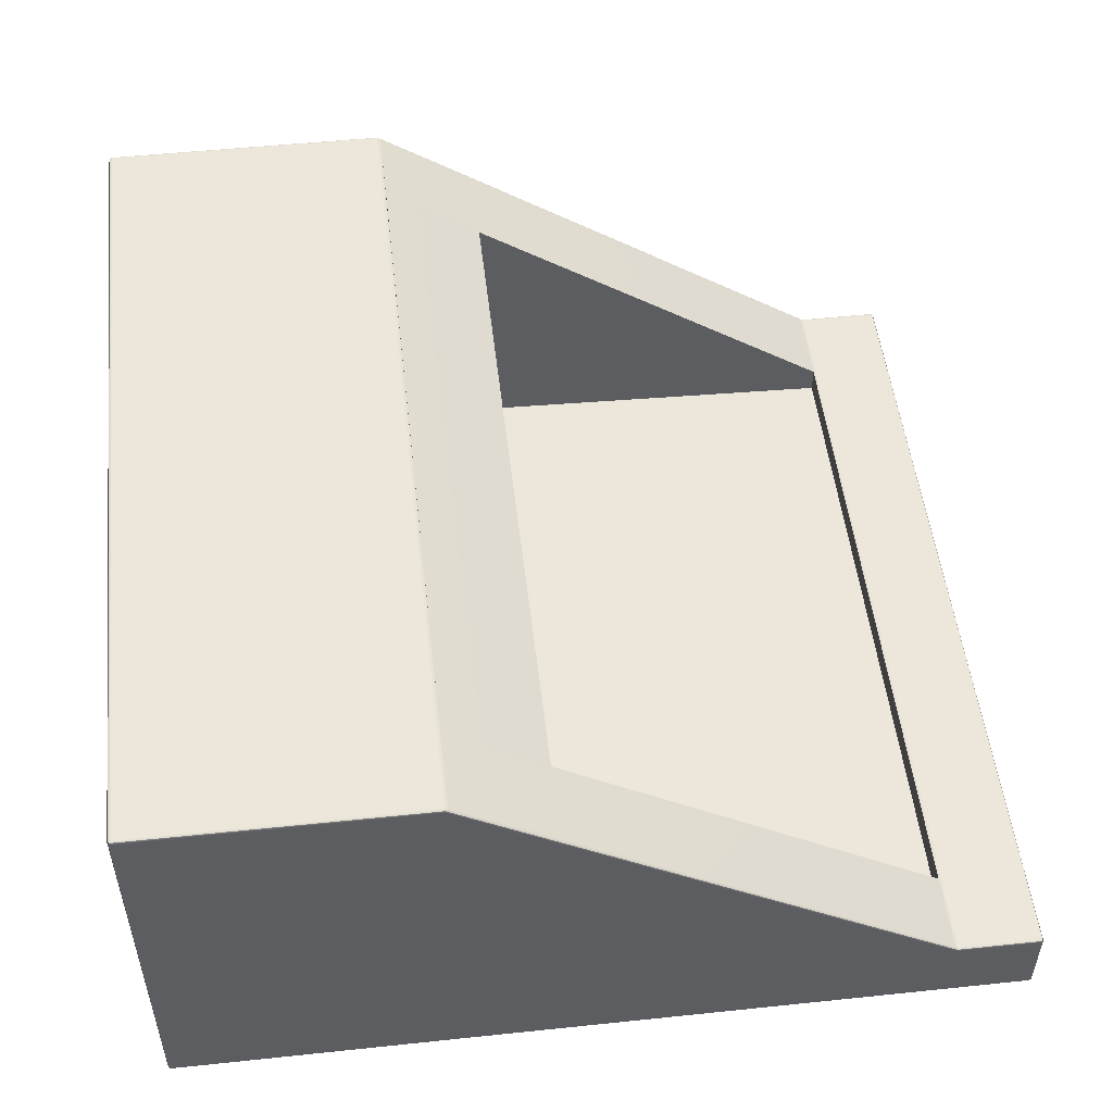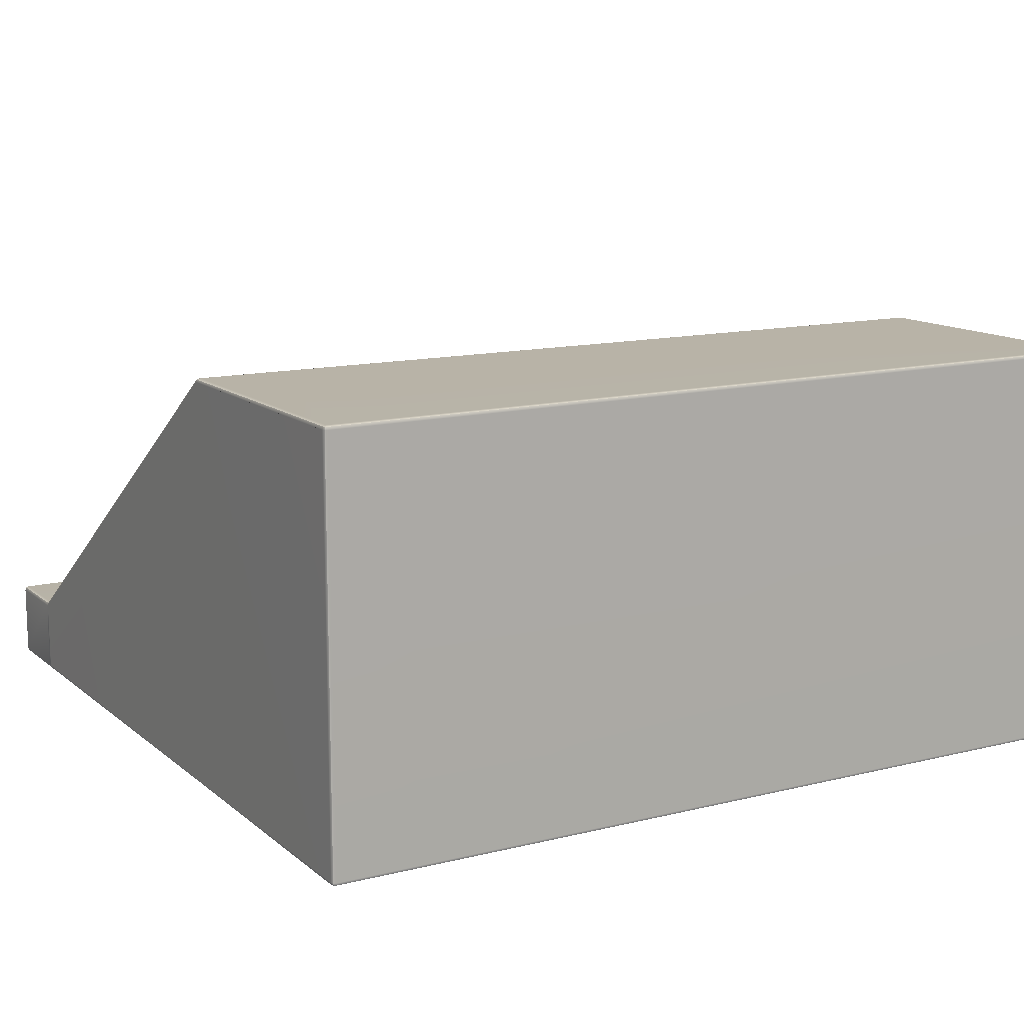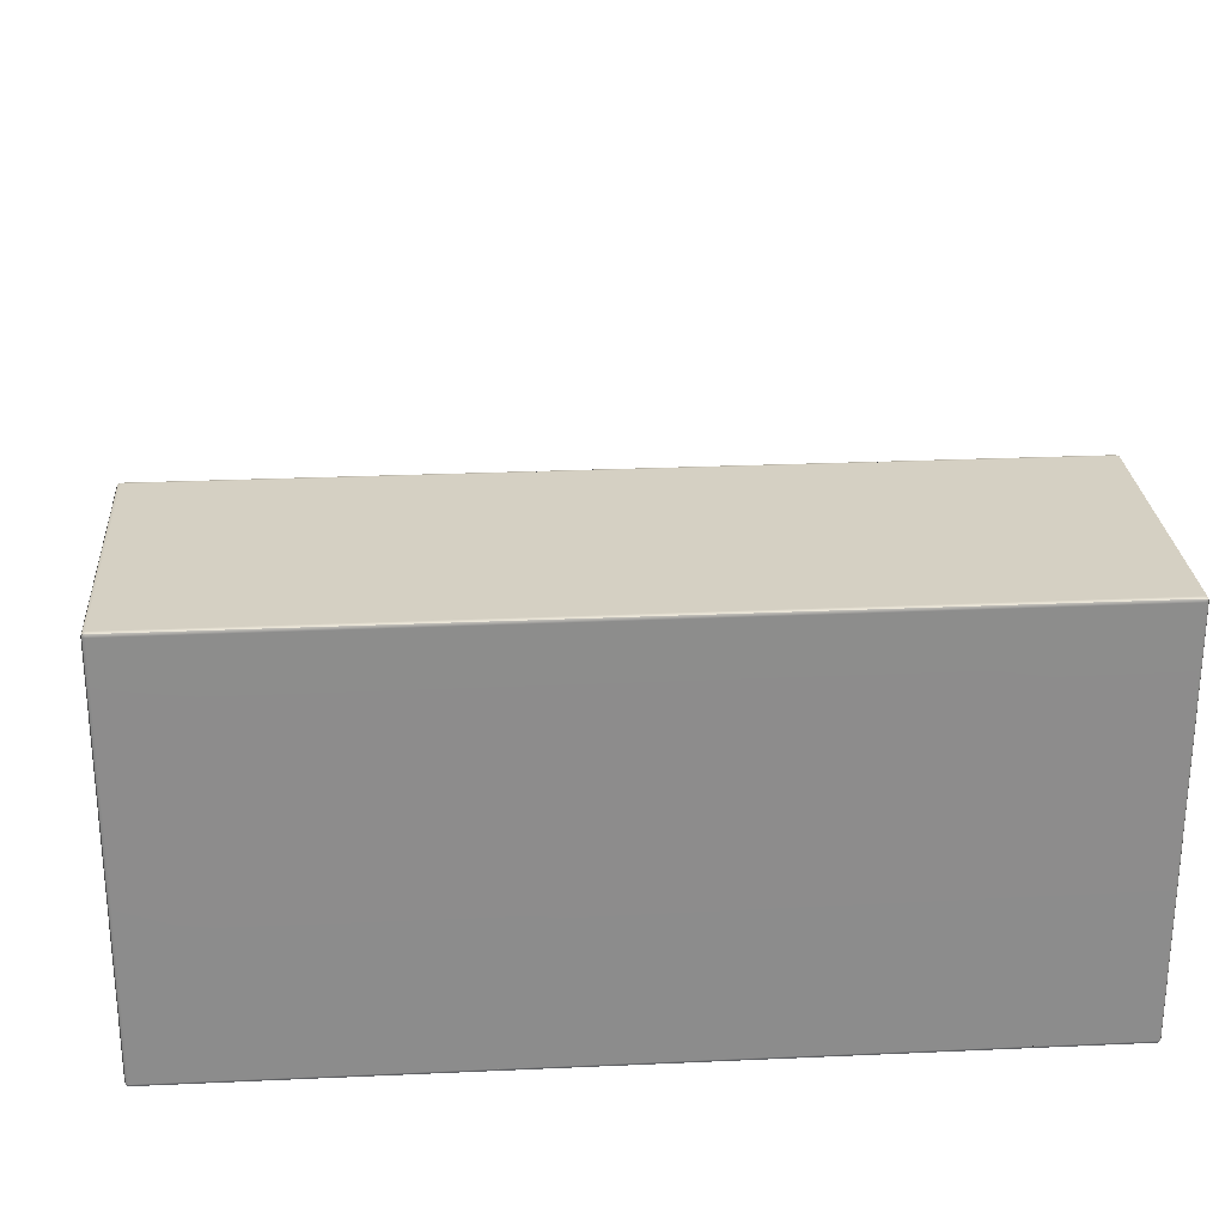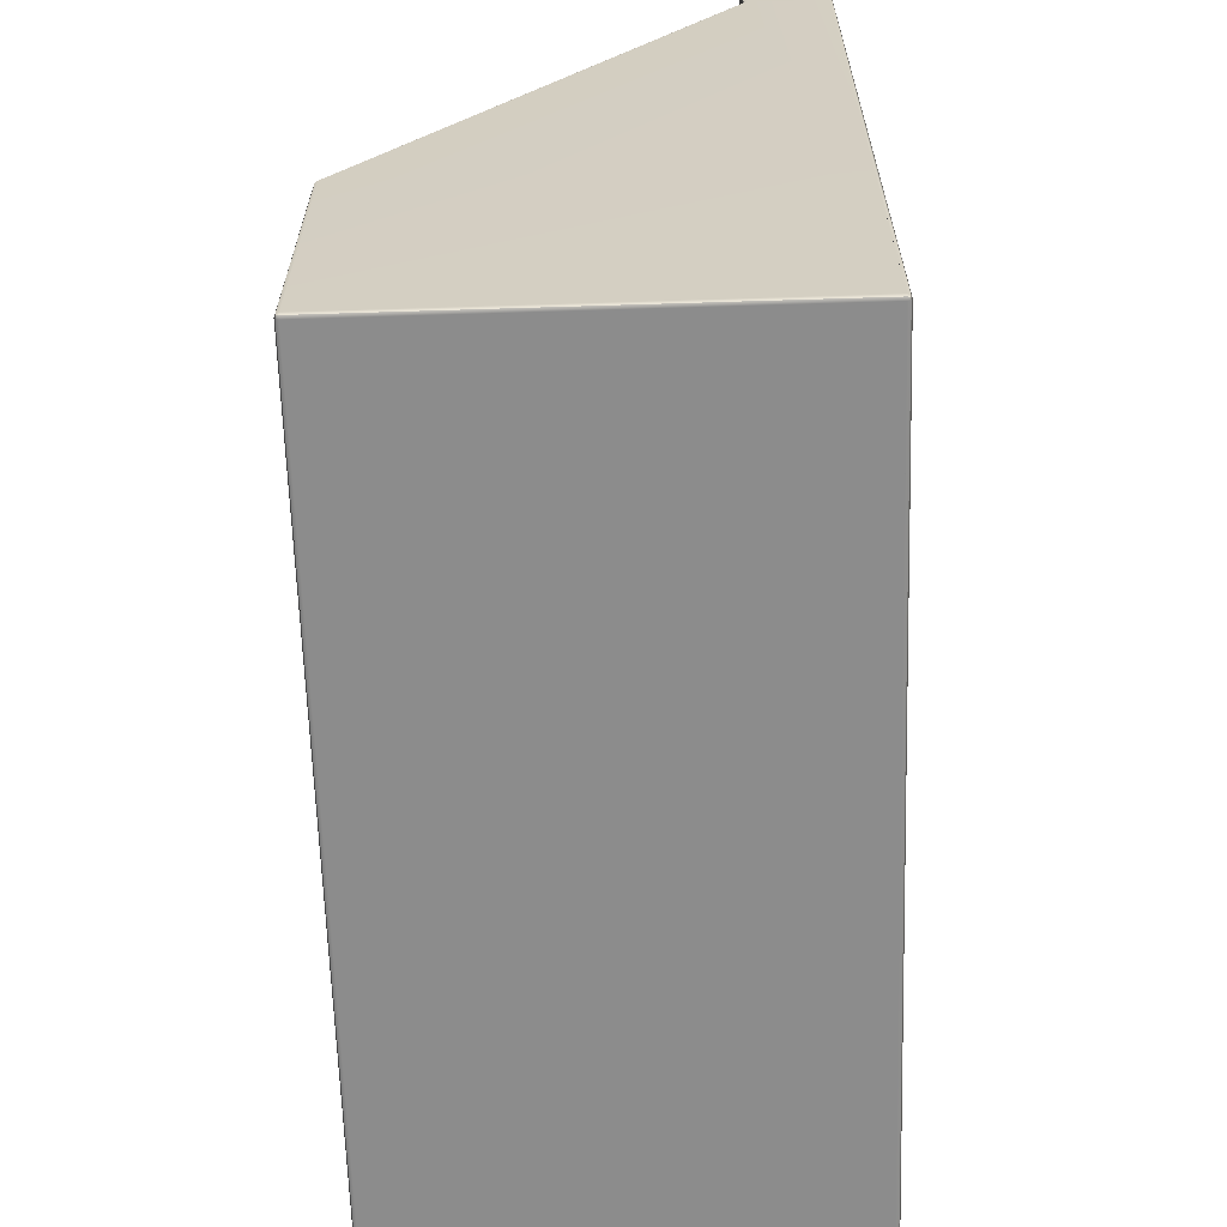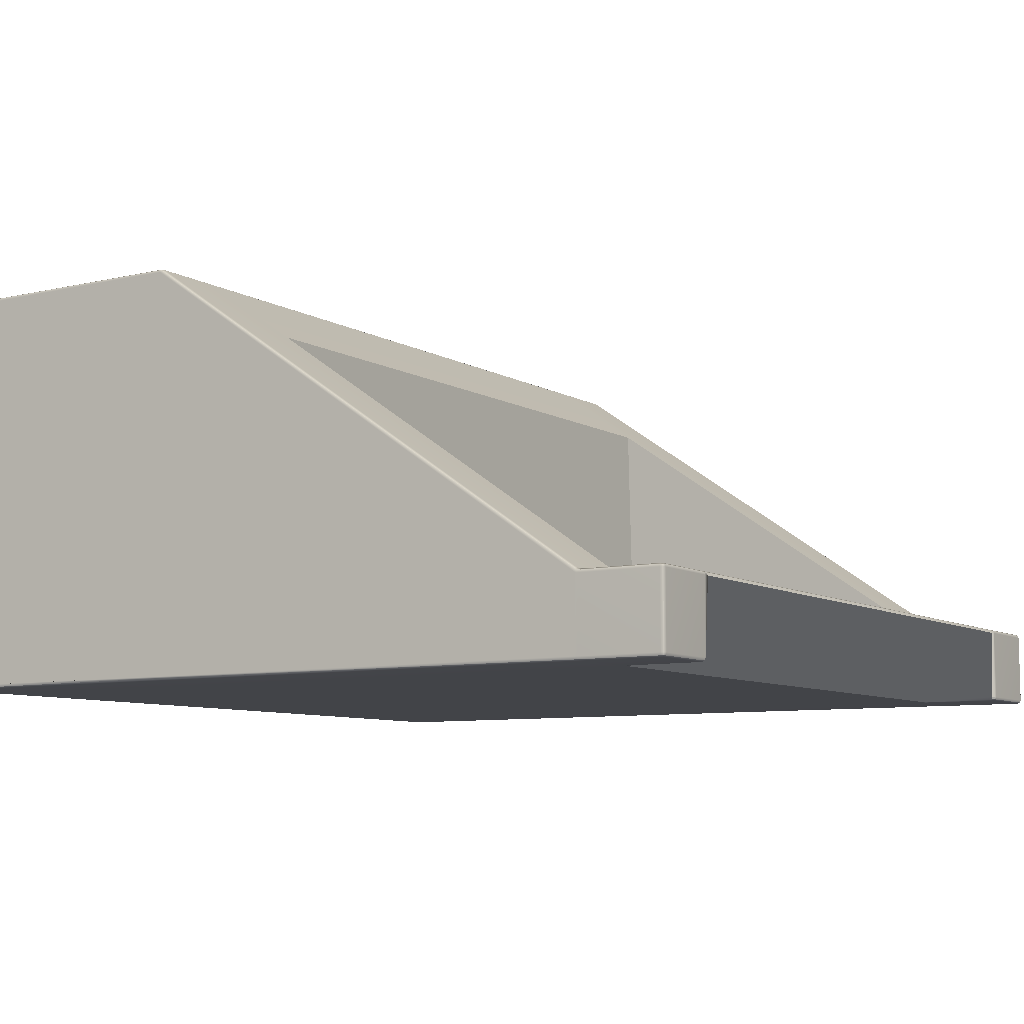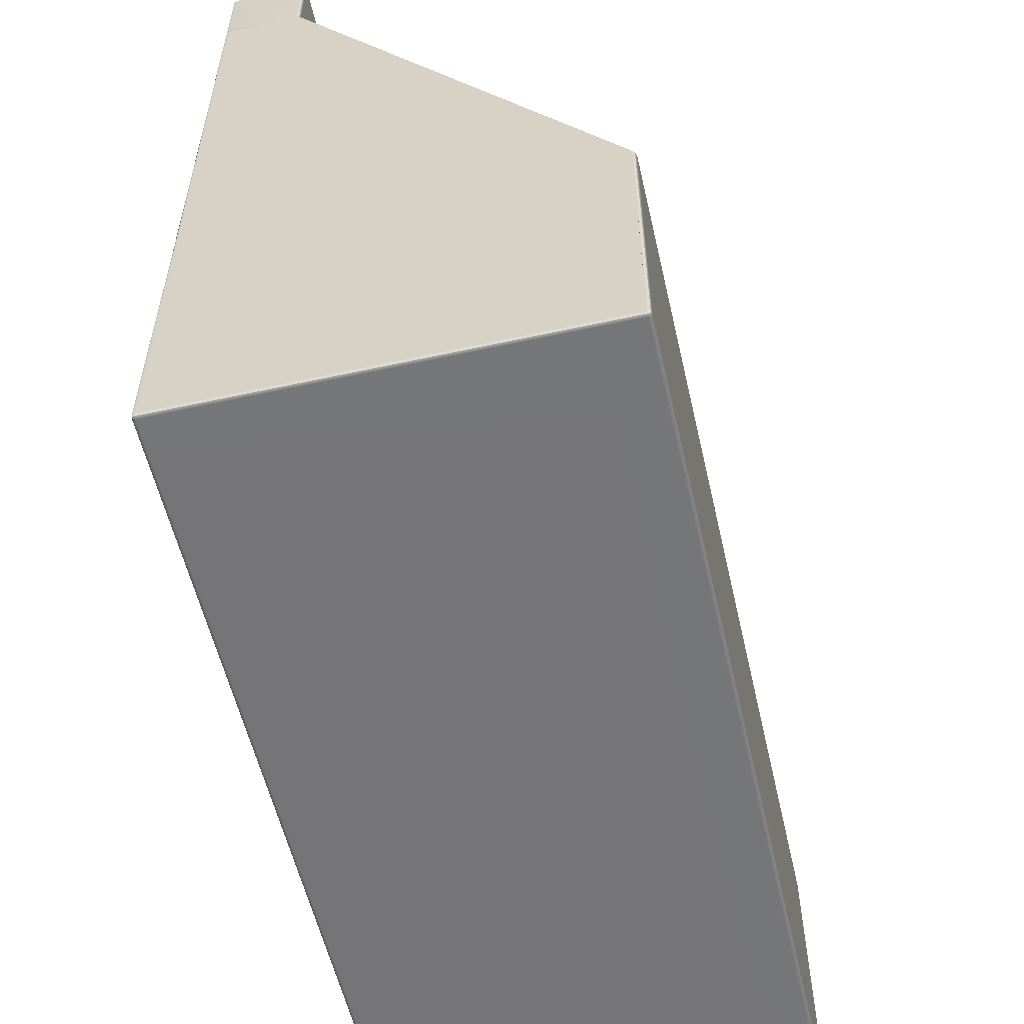
<metadata>
{"format":"obj","ext":"obj","renderer":"f3d","projection":"perspective","resolution":1024,"background":"white","views":[{"elev":51.3,"azim":-96.5,"up":"+Y"},{"elev":12.8,"azim":150.1,"up":"+Y"},{"elev":26.1,"azim":175.9,"up":"+Y"},{"elev":-64.2,"azim":-88.2,"up":"+Z"},{"elev":-8.1,"azim":-57.2,"up":"+Y"},{"elev":-56.6,"azim":102.9,"up":"+Z"}]}
</metadata>
<code>
g default
v -10.94 0.06666 10.87
v -10.87 0.03774 10.87
v -10.87 0.06666 10.94
v -10.87 0.1365 10.97
v -10.94 0.1365 10.94
v -10.97 0.1365 10.87
v -9.028 0.06647 10.87
v -8.998 0.1365 10.87
v -9.028 0.1375 10.94
v -9.097 0.1365 10.97
v -9.098 0.06666 10.94
v -9.097 0.03774 10.87
v -10.94 2.054 10.87
v -10.97 1.984 10.87
v -10.94 1.984 10.94
v -10.87 1.984 10.97
v -10.87 2.054 10.94
v -10.87 2.083 10.87
v -8.998 2.083 10.87
v -9.068 2.083 10.87
v -9.068 2.054 10.94
v -9.068 1.984 10.97
v -8.998 1.984 10.97
v -8.928 1.984 10.97
v -8.928 2.053 10.95
v -8.928 2.083 10.87
v -10.94 10.6 -10.87
v -10.87 10.63 -10.87
v -10.87 10.6 -10.94
v -10.87 10.53 -10.97
v -10.94 10.53 -10.94
v -10.97 10.53 -10.87
v -8.998 10.53 -10.97
v -9.068 10.53 -10.97
v -9.068 10.6 -10.94
v -9.068 10.63 -10.87
v -8.998 10.63 -10.87
v -8.928 10.63 -10.87
v -8.928 10.6 -10.94
v -8.928 10.53 -10.97
v -10.94 0.06666 -10.87
v -10.97 0.1365 -10.87
v -10.94 0.1365 -10.94
v -10.87 0.1365 -10.97
v -10.87 0.06666 -10.94
v -10.87 0.03774 -10.87
v -8.998 0.03774 -10.87
v -9.068 0.03774 -10.87
v -9.068 0.06666 -10.94
v -9.068 0.1365 -10.97
v -8.998 0.1365 -10.97
v -8.928 0.1365 -10.97
v -8.928 0.06666 -10.94
v -8.928 0.03774 -10.87
v 10.94 0.06666 10.87
v 10.97 0.1365 10.87
v 10.94 0.1365 10.94
v 10.87 0.1365 10.97
v 10.87 0.06666 10.94
v 10.87 0.03774 10.87
v 10.87 2.054 10.94
v 10.87 1.984 10.97
v 10.94 1.984 10.94
v 10.97 1.984 10.87
v 10.94 2.054 10.87
v 10.87 2.083 10.87
v -10.87 2.093 8.782
v -10.87 2.124 8.718
v -10.94 2.091 8.714
v -10.97 2.012 8.71
v -10.97 1.987 8.772
v -10.97 1.983 8.849
v -10.94 2.053 8.85
v -10.88 2.083 8.852
v 10.87 2.093 8.782
v 10.88 2.083 8.852
v 10.94 2.053 8.85
v 10.97 1.983 8.849
v 10.97 1.987 8.772
v 10.97 2.011 8.71
v 10.94 2.091 8.714
v 10.87 2.124 8.718
v 10.94 10.6 -10.87
v 10.97 10.53 -10.87
v 10.94 10.53 -10.94
v 10.87 10.53 -10.97
v 10.87 10.6 -10.94
v 10.87 10.63 -10.87
v 10.87 0.06666 -10.94
v 10.87 0.1365 -10.97
v 10.94 0.1365 -10.94
v 10.97 0.1365 -10.87
v 10.94 0.06666 -10.87
v 10.87 0.03774 -10.87
v -10.97 0.1365 -8.998
v -10.94 0.06666 -8.998
v -10.87 0.03774 -8.998
v 10.87 0.03774 -8.998
v 10.94 0.06666 -8.998
v 10.97 0.1365 -8.998
v 8.809 0.06647 10.87
v 8.877 0.03774 10.87
v 8.878 0.06666 10.94
v 8.877 0.1365 10.97
v 8.809 0.1375 10.94
v 8.779 0.1365 10.87
v 8.708 2.053 10.95
v 8.709 1.984 10.97
v 8.779 1.984 10.97
v 8.849 1.984 10.97
v 8.848 2.054 10.94
v 8.849 2.083 10.87
v 8.779 2.083 10.87
v 8.709 2.083 10.87
v 8.709 10.6 -10.94
v 8.709 10.63 -10.87
v 8.779 10.63 -10.87
v 8.849 10.63 -10.87
v 8.849 10.6 -10.94
v 8.849 10.53 -10.97
v 8.779 10.53 -10.97
v 8.709 10.53 -10.97
v 8.709 0.06666 -10.94
v 8.709 0.1365 -10.97
v 8.779 0.1365 -10.97
v 8.849 0.1365 -10.97
v 8.849 0.06666 -10.94
v 8.849 0.03774 -10.87
v 8.779 0.03774 -10.87
v 8.709 0.03774 -10.87
v 8.706 2.093 8.782
v 8.706 2.083 8.852
v 8.777 2.083 8.85
v 8.849 2.083 8.849
v 8.85 2.093 8.781
v 8.852 2.124 8.718
v 8.779 2.124 8.718
v 8.706 2.124 8.718
v 8.709 0.03774 -8.998
v 8.779 0.03774 -8.998
v 8.849 0.03774 -8.998
v -10.87 10.62 -3.668
v -10.87 10.63 -3.74
v -10.95 10.59 -3.735
v -10.97 10.53 -3.694
v -10.95 10.56 -3.627
v -10.87 10.58 -3.603
v -10.94 0.06666 8.709
v -10.87 0.03774 8.709
v -10.87 0.03774 8.779
v -10.87 0.03774 8.849
v -10.94 0.06666 8.849
v -10.97 0.1365 8.849
v -10.97 0.1365 8.779
v -10.97 0.1365 8.709
v 8.779 0.03774 8.709
v 8.849 0.03774 8.709
v 8.849 0.03774 8.779
v 8.849 0.03774 8.849
v 8.779 0.03774 8.849
v 8.709 0.03774 8.849
v 8.708 0.03689 8.779
v 8.709 0.03774 8.709
v 10.94 0.06666 8.709
v 10.97 0.1365 8.709
v 10.97 0.1365 8.779
v 10.97 0.1365 8.849
v 10.94 0.06666 8.849
v 10.87 0.03774 8.849
v 10.87 0.03774 8.779
v 10.87 0.03774 8.709
v 10.87 10.62 -3.668
v 10.87 10.58 -3.603
v 10.95 10.56 -3.627
v 10.97 10.53 -3.694
v 10.95 10.59 -3.735
v 10.87 10.63 -3.74
v 8.706 10.62 -3.668
v 8.706 10.59 -3.605
v 8.777 10.59 -3.606
v 8.849 10.59 -3.608
v 8.85 10.62 -3.669
v 8.852 10.63 -3.738
v 8.779 10.63 -3.738
v 8.706 10.63 -3.738
v -8.998 0.03774 8.709
v -8.928 0.03774 8.709
v -8.928 0.03689 8.779
v -8.928 0.03774 8.849
v -8.998 0.03774 8.849
v -9.068 0.03774 8.849
v -9.068 0.03774 8.779
v -9.068 0.03774 8.709
v -8.998 2.122 8.721
v -9.068 2.122 8.721
v -9.07 2.093 8.783
v -9.071 2.083 8.852
v -9 2.083 8.85
v -8.928 2.083 8.849
v -8.928 2.093 8.782
v -8.928 2.122 8.721
v -10.87 0.03774 -3.665
v -10.87 0.03774 -3.593
v -10.95 0.08627 -3.605
v -10.97 0.131 -3.665
v -10.95 0.08629 -3.726
v -10.87 0.03774 -3.737
v -10.87 10.63 -8.998
v -10.94 10.6 -8.998
v -10.97 10.53 -8.998
v 10.97 10.53 -8.998
v 10.94 10.6 -8.998
v 10.87 10.63 -8.998
v 10.87 0.03774 -3.665
v 10.87 0.03774 -3.737
v 10.95 0.08629 -3.726
v 10.97 0.131 -3.665
v 10.95 0.08627 -3.605
v 10.87 0.03774 -3.593
v 8.849 0.03774 -3.665
v 8.849 0.03774 -3.595
v 8.779 0.03774 -3.595
v 8.709 0.03774 -3.595
v 8.709 0.03774 -3.665
v 8.709 0.03774 -3.735
v 8.779 0.03774 -3.735
v 8.849 0.03774 -3.735
v -9.071 10.62 -3.668
v -9.071 10.59 -3.605
v -9 10.59 -3.606
v -8.928 10.59 -3.608
v -8.927 10.62 -3.669
v -8.925 10.63 -3.738
v -8.998 10.63 -3.738
v -9.071 10.63 -3.738
v -9.068 0.03774 -8.998
v -8.998 0.03774 -8.998
v -8.928 0.03774 -8.998
v -8.928 0.03774 -3.665
v -8.928 0.03774 -3.595
v -8.998 0.03774 -3.595
v -9.068 0.03774 -3.595
v -9.068 0.03774 -3.665
v -9.068 0.03774 -3.735
v -8.998 0.03774 -3.735
v -8.928 0.03774 -3.735
v -10.93 0.07949 10.93
v -9.042 0.07977 10.93
v -10.93 2.041 10.93
v -8.998 2.054 10.95
v -10.93 10.59 -10.93
v -8.998 10.6 -10.94
v -10.93 0.07949 -10.93
v -8.998 0.06666 -10.94
v 10.93 0.07949 10.93
v 10.93 2.041 10.93
v -10.94 2.063 8.776
v 10.94 2.062 8.777
v 10.93 10.59 -10.93
v 10.93 0.07949 -10.93
v 8.822 0.07977 10.93
v 8.778 2.054 10.95
v 8.779 10.6 -10.94
v 8.779 0.06666 -10.94
v 8.778 2.093 8.782
v -10.93 10.59 -3.675
v -10.94 0.06666 8.779
v 8.779 0.03752 8.779
v 10.94 0.06666 8.779
v 10.93 10.59 -3.675
v 8.778 10.62 -3.669
v -8.998 0.03752 8.779
v -8.999 2.093 8.782
v -10.94 0.07106 -3.665
v 10.94 0.07106 -3.665
v 8.779 0.03774 -3.665
v -8.999 10.62 -3.669
v -8.998 0.03774 -3.665
v -8.928 8.895 -1.142
v 8.706 8.893 -1.14
v -8.928 1.707 -0.9703
v 8.706 1.706 -0.9687
v -8.928 1.419 8.727
v 8.706 1.421 8.724
g pCube1
f 2 1 152 151
f 1 6 153 152
f 4 3 11 10
f 3 2 12 11
f 6 5 15 14
f 5 4 16 15
f 8 7 190 189
f 7 12 191 190
f 10 9 23 22
f 9 8 24 23
f 14 13 73 72
f 13 18 74 73
f 18 17 21 20
f 17 16 22 21
f 20 19 198 197
f 19 26 199 198
f 26 25 107 114
f 25 24 108 107
f 208 28 27 209 144 143
f 209 27 32 210 145 144
f 115 39 252 35 29 28 36 37 38 116 117 118 88 87 119 263
f 32 31 43 42
f 31 30 44 43
f 42 41 96 95
f 41 46 97 96
f 48 46 45 49 254 47
f 49 45 44 50 51 254
f 48 47 237 236 244 207 97 46
f 238 237 47 54 130 139 225 246
f 53 123 130 54 47 254
f 52 124 123 53 254 51
f 55 60 169 168
f 58 57 63 62
f 57 56 64 63
f 60 59 103 102
f 59 58 104 103
f 62 61 111 110
f 61 66 112 111
f 66 65 77 76
f 65 64 78 77
f 68 67 196 195
f 67 74 197 196
f 70 69 146 145
f 69 68 147 146
f 72 71 154 153
f 71 70 155 154
f 76 75 135 134
f 75 82 136 135
f 80 79 166 165
f 79 78 167 166
f 82 81 174 173
f 81 80 175 174
f 211 84 83 212 176 175
f 212 83 88 213 177 176
f 86 85 91 90
f 85 84 92 91
f 119 87 86 120 121 122 40 33 34 30 29 35 252 39 115 263
f 90 89 127 126
f 89 94 128 127
f 94 93 99 98
f 93 92 100 99
f 102 101 160 159
f 101 106 161 160
f 106 105 109 108
f 105 104 110 109
f 114 113 133 132
f 113 112 134 133
f 126 125 124 52 51 50 44 30 34 33 40 122 121 120 86 90
f 130 129 140 139
f 129 128 141 140
f 132 131 200 199
f 131 138 201 200
f 181 180 179 280 138 137 136 82 173
f 235 143 142 228 277 232 178 271 182 172 177 183 184 185 233 234
f 149 148 204 203
f 148 155 205 204
f 151 150 192 191
f 150 149 193 192
f 157 156 222 221
f 156 163 223 222
f 159 158 170 169
f 158 157 171 170
f 163 162 188 187
f 162 161 189 188
f 164 218 217 165 166 167 56 55 168 269
f 164 171 219 218
f 231 179 180 181 173 172 182 271 178 232 277 228 142 147 229 230
f 187 186 241 240
f 186 193 242 241
f 195 194 201 279 231 230 229 147 68
f 203 202 243 242
f 202 207 244 243
f 215 214 220 227
f 214 219 221 220
f 225 224 239 246
f 224 223 240 239
f 4 10 22 16
f 18 20 197 74
f 151 191 12 2
f 56 167 78 64
f 72 153 6 14
f 110 104 58 62
f 76 134 112 66
f 102 159 169 60
f 141 128 94 98 215 227
f 205 155 70 145 210 32 42 95
f 175 80 165 217 100 92 84 211
f 171 157 221 219
f 203 242 193 149
f 106 108 24 8 189 161
f 199 26 114 132
f 179 231 279 280
f 187 240 223 163
f 95 96 206 205
f 96 97 207 206
f 98 99 216 215
f 99 100 217 216
f 139 140 226 225
f 140 141 227 226
f 184 183 177 213 88 118 117 116 38 37 36 28 208 143 235 234 233 185
f 236 237 245 244
f 237 238 246 245
f 5 6 1 247
f 1 2 3 247
f 3 4 5 247
f 11 12 7 248
f 7 8 9 248
f 9 10 11 248
f 17 18 13 249
f 13 14 15 249
f 15 16 17 249
f 25 26 19 250
f 19 20 21 250
f 21 22 23 250
f 23 24 25 250
f 31 32 27 251
f 27 28 29 251
f 29 30 31 251
f 45 46 41 253
f 41 42 43 253
f 43 44 45 253
f 59 60 55 255
f 55 56 57 255
f 57 58 59 255
f 65 66 61 256
f 61 62 63 256
f 63 64 65 256
f 73 74 67 257
f 67 68 69 257
f 69 70 71 257
f 71 72 73 257
f 81 82 75 258
f 75 76 77 258
f 77 78 79 258
f 79 80 81 258
f 87 88 83 259
f 83 84 85 259
f 85 86 87 259
f 93 94 89 260
f 89 90 91 260
f 91 92 93 260
f 105 106 101 261
f 101 102 103 261
f 103 104 105 261
f 113 114 107 262
f 107 108 109 262
f 109 110 111 262
f 111 112 113 262
f 129 130 123 264
f 123 124 125 264
f 125 126 127 264
f 127 128 129 264
f 137 138 131 265
f 131 132 133 265
f 133 134 135 265
f 135 136 137 265
f 146 147 142 266
f 142 143 144 266
f 144 145 146 266
f 154 155 148 267
f 148 149 150 267
f 150 151 152 267
f 152 153 154 267
f 162 163 156 268
f 156 157 158 268
f 158 159 160 268
f 160 161 162 268
f 170 171 164 269
f 168 169 170 269
f 176 177 172 270
f 172 173 174 270
f 174 175 176 270
f 192 193 186 272
f 186 187 188 272
f 188 189 190 272
f 190 191 192 272
f 200 201 194 273
f 194 195 196 273
f 196 197 198 273
f 198 199 200 273
f 206 207 202 274
f 202 203 204 274
f 204 205 206 274
f 218 219 214 275
f 214 215 216 275
f 216 217 218 275
f 226 227 220 276
f 220 221 222 276
f 222 223 224 276
f 224 225 226 276
f 245 246 239 278
f 239 240 241 278
f 241 242 243 278
f 243 244 245 278
f 282 281 283 284
f 280 279 281 282
f 279 201 283 281
f 201 138 284 283
f 138 280 282 284

</code>
